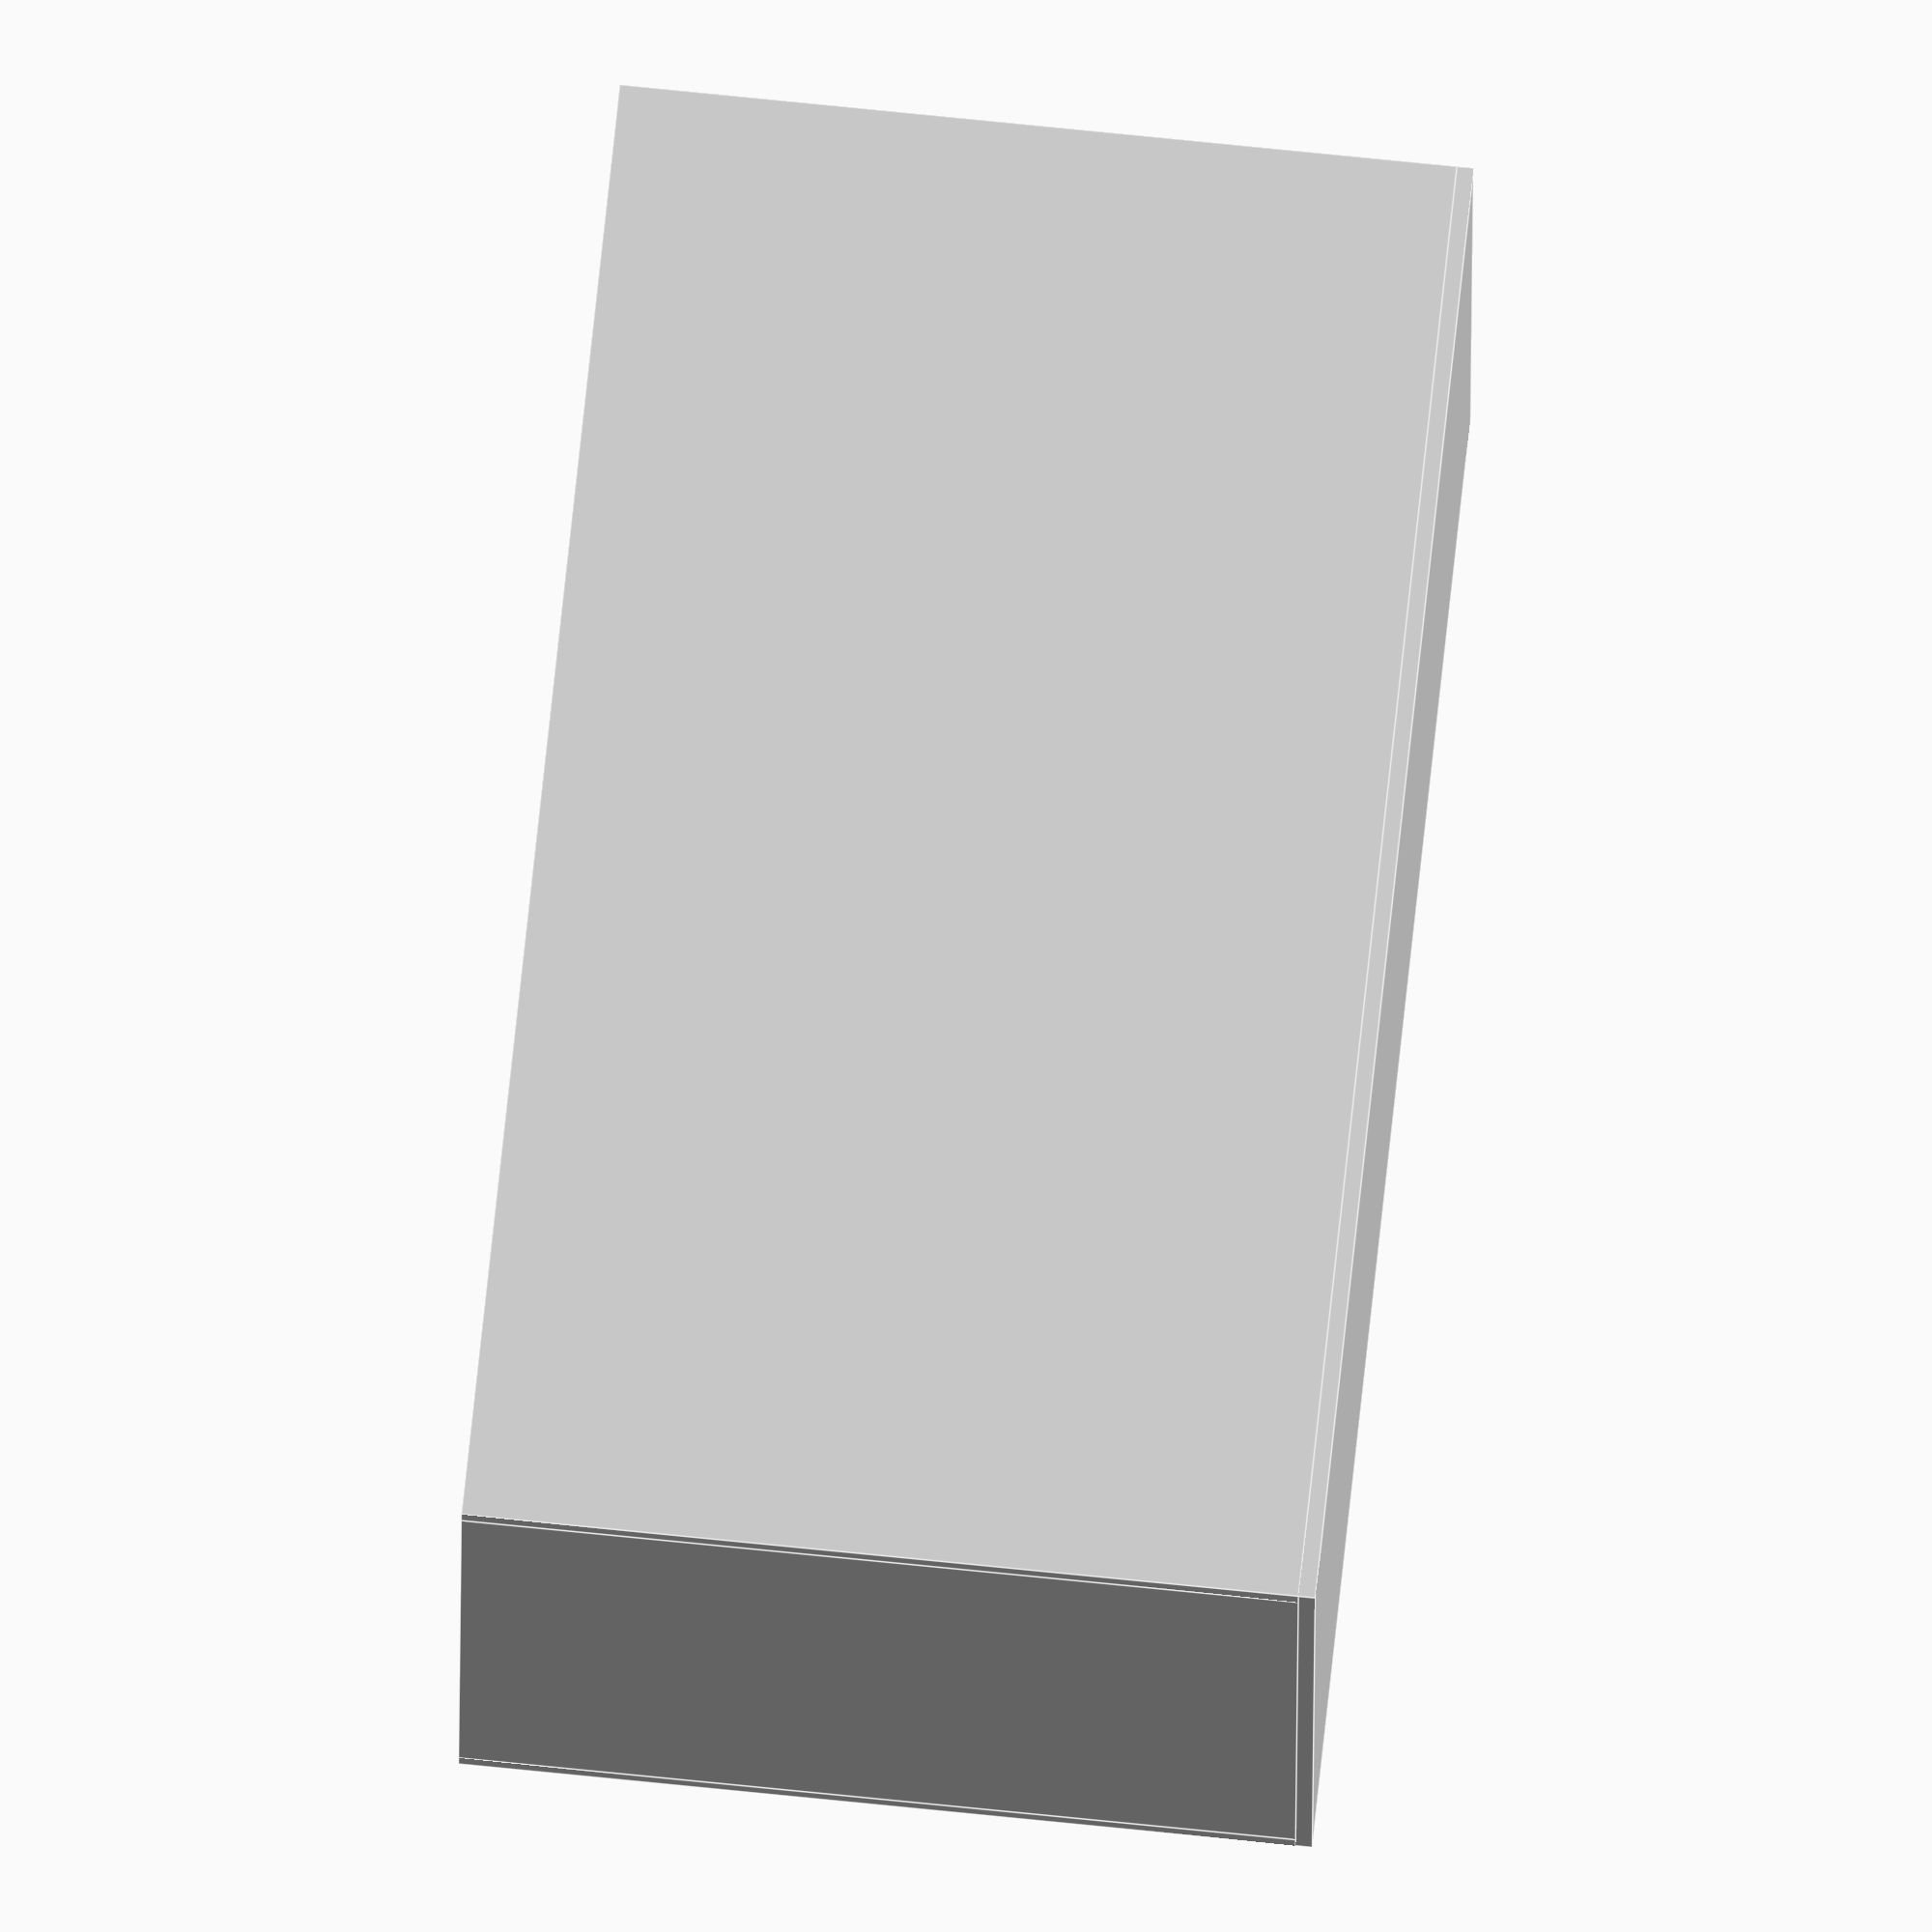
<openscad>


// all dimensions are outside dimensions
// basic box assumes that top side is open
module basic_box(width, height, depth, thickness=12){
    // bottom plate
    plate(width, depth, thickness);  
    
    // front plate
    translate([0,thickness,thickness]) rotate([90,0,0]) plate(width, height, thickness);  
    // back plate
    translate([0,depth ,thickness]) rotate([90,0,0]) plate(width, height, thickness);  
    
    // side plate left
    translate([0,thickness,height+thickness]) rotate([0,90,0]) plate(height, depth-2*thickness, thickness);  
    // side plate right
    translate([width-thickness,thickness,height+thickness]) rotate([0,90,0]) plate(height, depth-2*thickness, thickness);  
   

}

module plate(x,y,z){
    color("LightGrey") cube([x,y,z]);
    echo("Plate: ",x/10,"x",y/10,"cm");

}


basic_box(1100,600,490,12);

</openscad>
<views>
elev=109.0 azim=357.7 roll=84.1 proj=o view=edges
</views>
